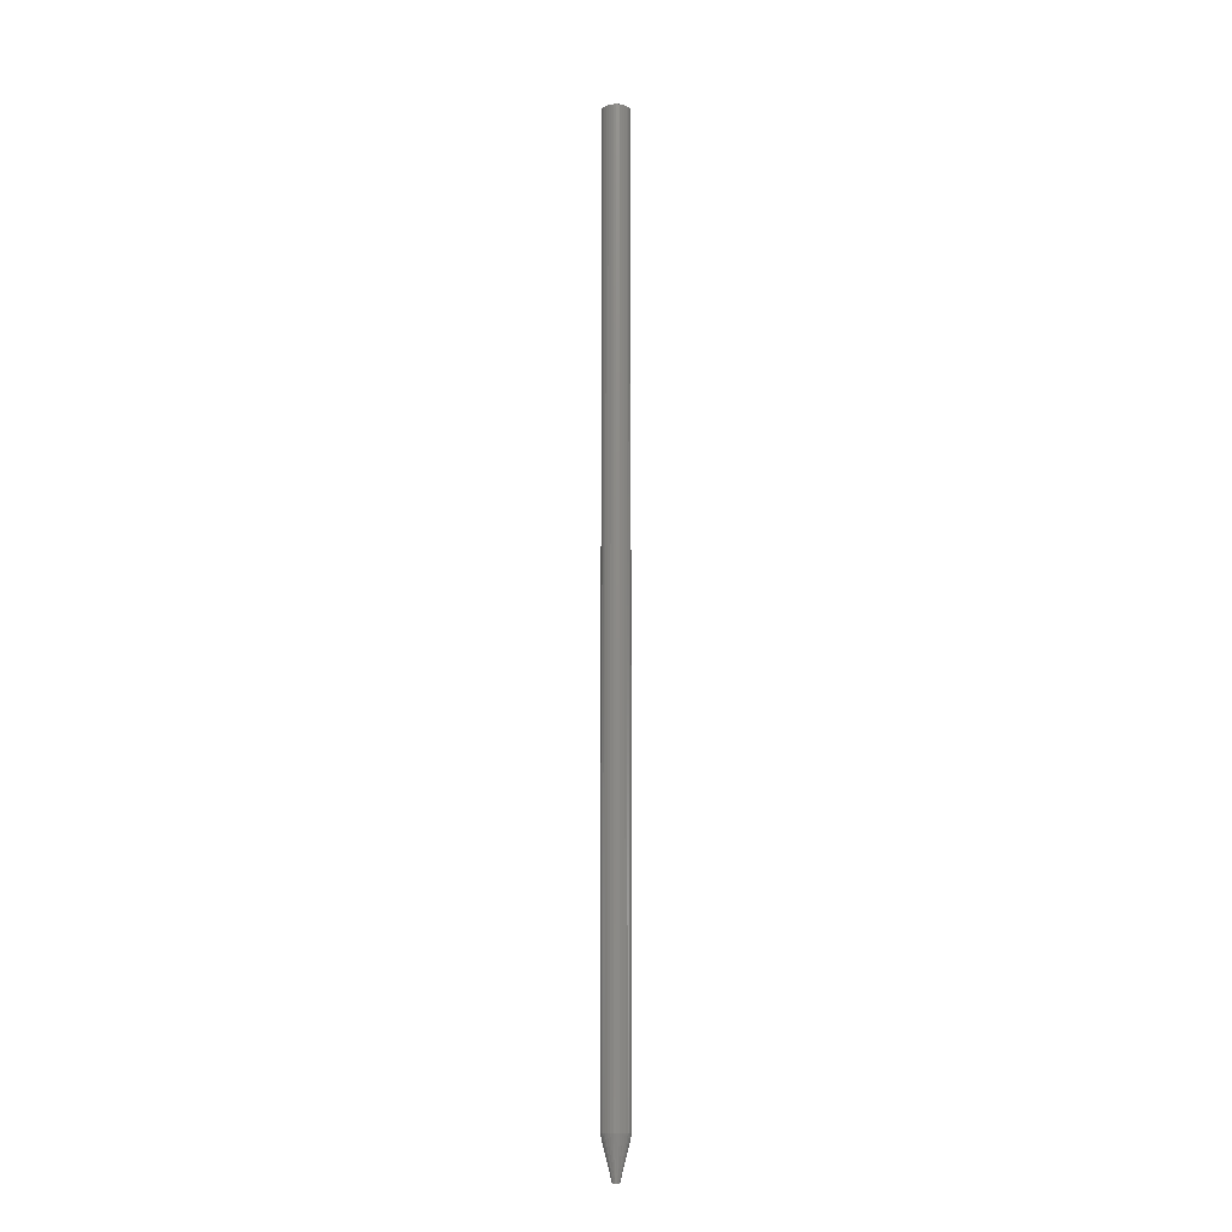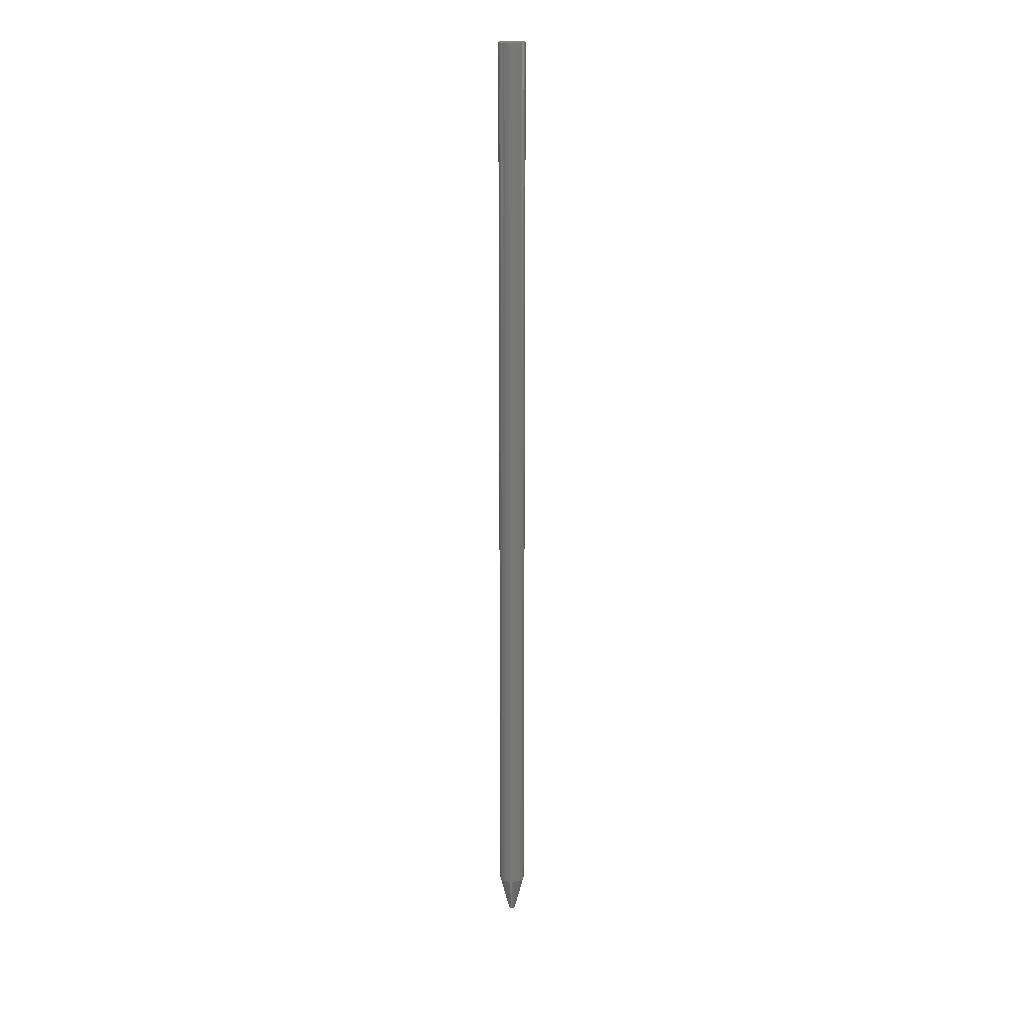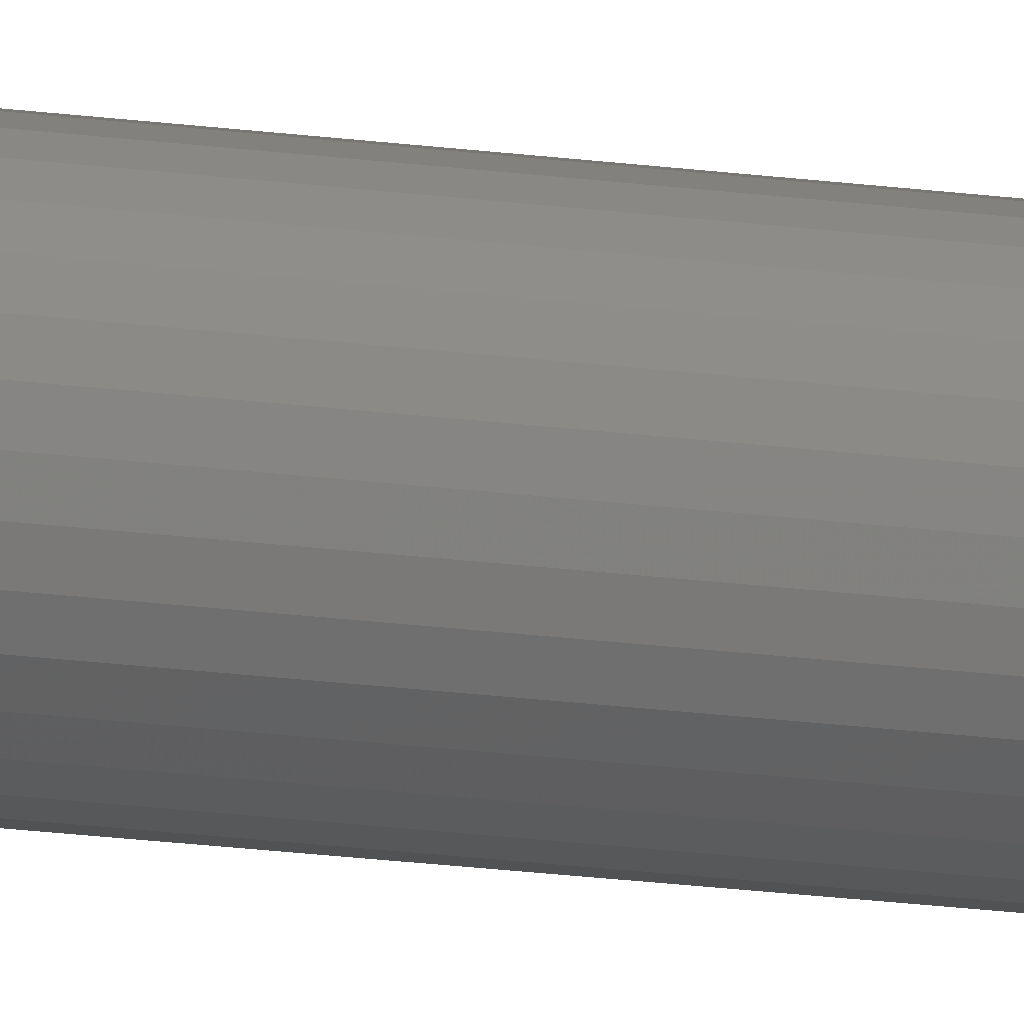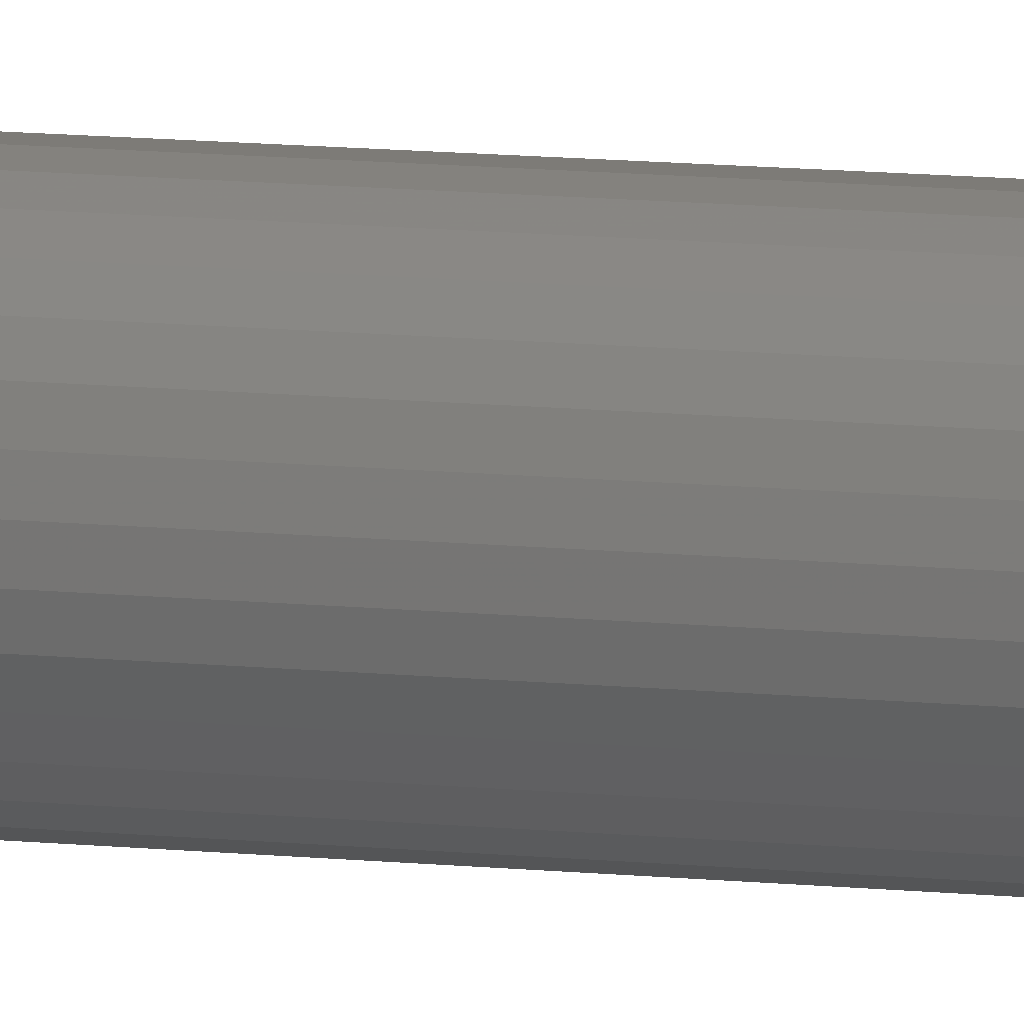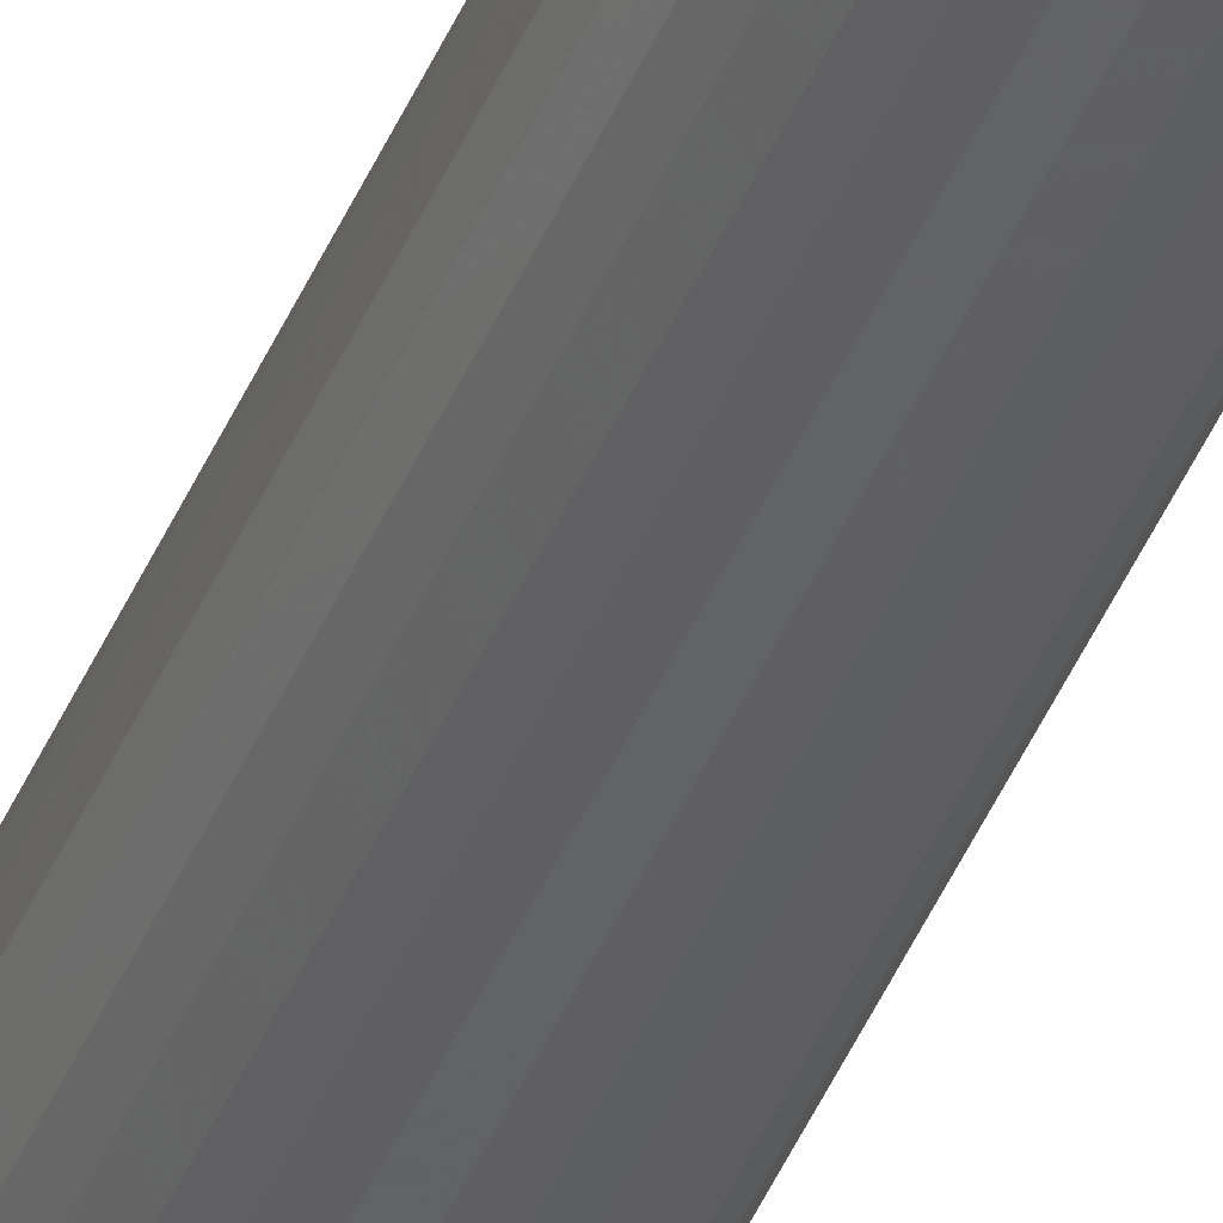
<metadata>
{"format":"stl","ext":"stl","renderer":"f3d","projection":"perspective","resolution":1024,"background":"white","views":[{"elev":-12.9,"azim":-147.8,"up":"+Z"},{"elev":19.8,"azim":-79.3,"up":"+Z"},{"elev":-13.3,"azim":69.6,"up":"+Y"},{"elev":4.5,"azim":-57.0,"up":"+Y"},{"elev":-42.5,"azim":-21.2,"up":"+Y"}]}
</metadata>
<code>
# stl→obj: 74 verts, 144 faces
v 0.006579 -5.16e-19 -0.75
v 0.006092 -0.001498 -0.75
v 0.004817 -0.002425 -0.75
v 0.003242 -0.002425 -0.75
v 0.001967 -0.001498 -0.75
v 0.00148 6.195e-09 -0.75
v 0.006092 0.001498 -0.75
v 0.001967 0.001498 -0.75
v 0.003242 0.002425 -0.75
v 0.004817 0.002425 -0.75
v 0.01439 -2.538e-18 -0.7188
v 0.01439 0 0
v 0.01419 -0.002021 -0.7188
v 0.01419 -0.002021 0
v 0.0136 -0.003965 -0.7188
v 0.0136 -0.003965 0
v 0.01265 -0.005757 -0.7188
v 0.01265 -0.005757 0
v 0.01136 -0.007327 -0.7188
v 0.01136 -0.007327 0
v 0.009786 -0.008616 -0.7188
v 0.009786 -0.008616 0
v 0.007995 -0.009573 -0.7188
v 0.007995 -0.009573 0
v 0.006051 -0.01016 -0.7188
v 0.006051 -0.01016 0
v 0.00403 -0.01036 -0.7188
v 0.00403 -0.01036 0
v 0.002008 -0.01016 -0.7188
v 0.002008 -0.01016 0
v 6.43e-05 -0.009573 -0.7188
v 6.43e-05 -0.009573 0
v -0.001727 -0.008616 -0.7188
v -0.001727 -0.008616 0
v -0.003297 -0.007327 -0.7188
v -0.003297 -0.007327 0
v -0.004586 -0.005757 -0.7188
v -0.004586 -0.005757 0
v -0.005543 -0.003965 -0.7188
v -0.005543 -0.003965 0
v -0.006133 -0.002021 -0.7188
v -0.006133 -0.002021 0
v -0.006332 1.269e-18 -0.7188
v -0.006332 1.269e-18 0
v -0.006133 0.002021 -0.7188
v -0.006133 0.002021 0
v -0.005543 0.003965 -0.7188
v -0.005543 0.003965 0
v -0.004586 0.005757 -0.7188
v -0.004586 0.005757 0
v -0.003297 0.007327 -0.7188
v -0.003297 0.007327 0
v -0.001727 0.008616 -0.7188
v -0.001727 0.008616 0
v 6.43e-05 0.009573 -0.7188
v 6.43e-05 0.009573 0
v 0.002008 0.01016 -0.7188
v 0.002008 0.01016 0
v 0.00403 0.01036 -0.7188
v 0.00403 0.01036 0
v 0.006051 0.01016 -0.7188
v 0.006051 0.01016 0
v 0.007995 0.009573 -0.7188
v 0.007995 0.009573 0
v 0.009786 0.008616 -0.7188
v 0.009786 0.008616 0
v 0.01136 0.007327 -0.7188
v 0.01136 0.007327 0
v 0.01265 0.005757 -0.7188
v 0.01265 0.005757 0
v 0.0136 0.003965 -0.7188
v 0.0136 0.003965 0
v 0.01419 0.002021 -0.7188
v 0.01419 0.002021 0
f 1 2 3
f 1 3 4
f 1 4 5
f 1 5 6
f 1 6 7
f 6 8 9
f 6 9 10
f 6 10 7
f 11 12 13
f 13 12 14
f 13 14 15
f 15 14 16
f 15 16 17
f 17 16 18
f 17 18 19
f 19 18 20
f 19 20 21
f 21 20 22
f 21 22 23
f 23 22 24
f 23 24 25
f 25 24 26
f 25 26 27
f 27 26 28
f 27 28 29
f 29 28 30
f 29 30 31
f 31 30 32
f 31 32 33
f 33 32 34
f 33 34 35
f 35 34 36
f 35 36 37
f 37 36 38
f 37 38 39
f 39 38 40
f 39 40 41
f 41 40 42
f 41 42 43
f 43 42 44
f 43 44 45
f 45 44 46
f 45 46 47
f 47 46 48
f 47 48 49
f 49 48 50
f 49 50 51
f 51 50 52
f 51 52 53
f 53 52 54
f 53 54 55
f 55 54 56
f 55 56 57
f 57 56 58
f 57 58 59
f 59 58 60
f 59 60 61
f 61 60 62
f 61 62 63
f 63 62 64
f 63 64 65
f 65 64 66
f 65 66 67
f 67 66 68
f 67 68 69
f 69 68 70
f 69 70 71
f 71 70 72
f 71 72 73
f 73 72 74
f 73 74 11
f 11 74 12
f 11 1 73
f 7 67 69
f 7 69 71
f 7 71 73
f 7 73 1
f 10 61 63
f 10 63 65
f 10 65 67
f 10 67 7
f 9 55 57
f 9 57 59
f 9 59 61
f 9 61 10
f 8 49 51
f 8 51 53
f 8 53 55
f 8 55 9
f 6 43 45
f 6 45 47
f 6 47 49
f 6 49 8
f 43 6 41
f 5 35 37
f 5 37 39
f 5 39 41
f 5 41 6
f 4 29 31
f 4 31 33
f 4 33 35
f 4 35 5
f 3 23 25
f 3 25 27
f 3 27 29
f 3 29 4
f 2 17 19
f 2 19 21
f 2 21 23
f 2 23 3
f 1 11 13
f 1 13 15
f 1 15 17
f 1 17 2
f 68 50 70
f 50 48 70
f 70 48 72
f 16 38 18
f 38 36 18
f 18 36 20
f 36 34 20
f 20 34 32
f 52 50 68
f 52 68 66
f 52 66 64
f 52 64 62
f 52 62 60
f 52 60 58
f 52 58 56
f 52 56 54
f 22 20 32
f 22 32 30
f 22 30 28
f 22 28 26
f 22 26 24
f 72 48 74
f 74 48 46
f 74 46 12
f 12 46 44
f 12 44 14
f 14 44 42
f 14 42 16
f 16 42 40
f 16 40 38

</code>
